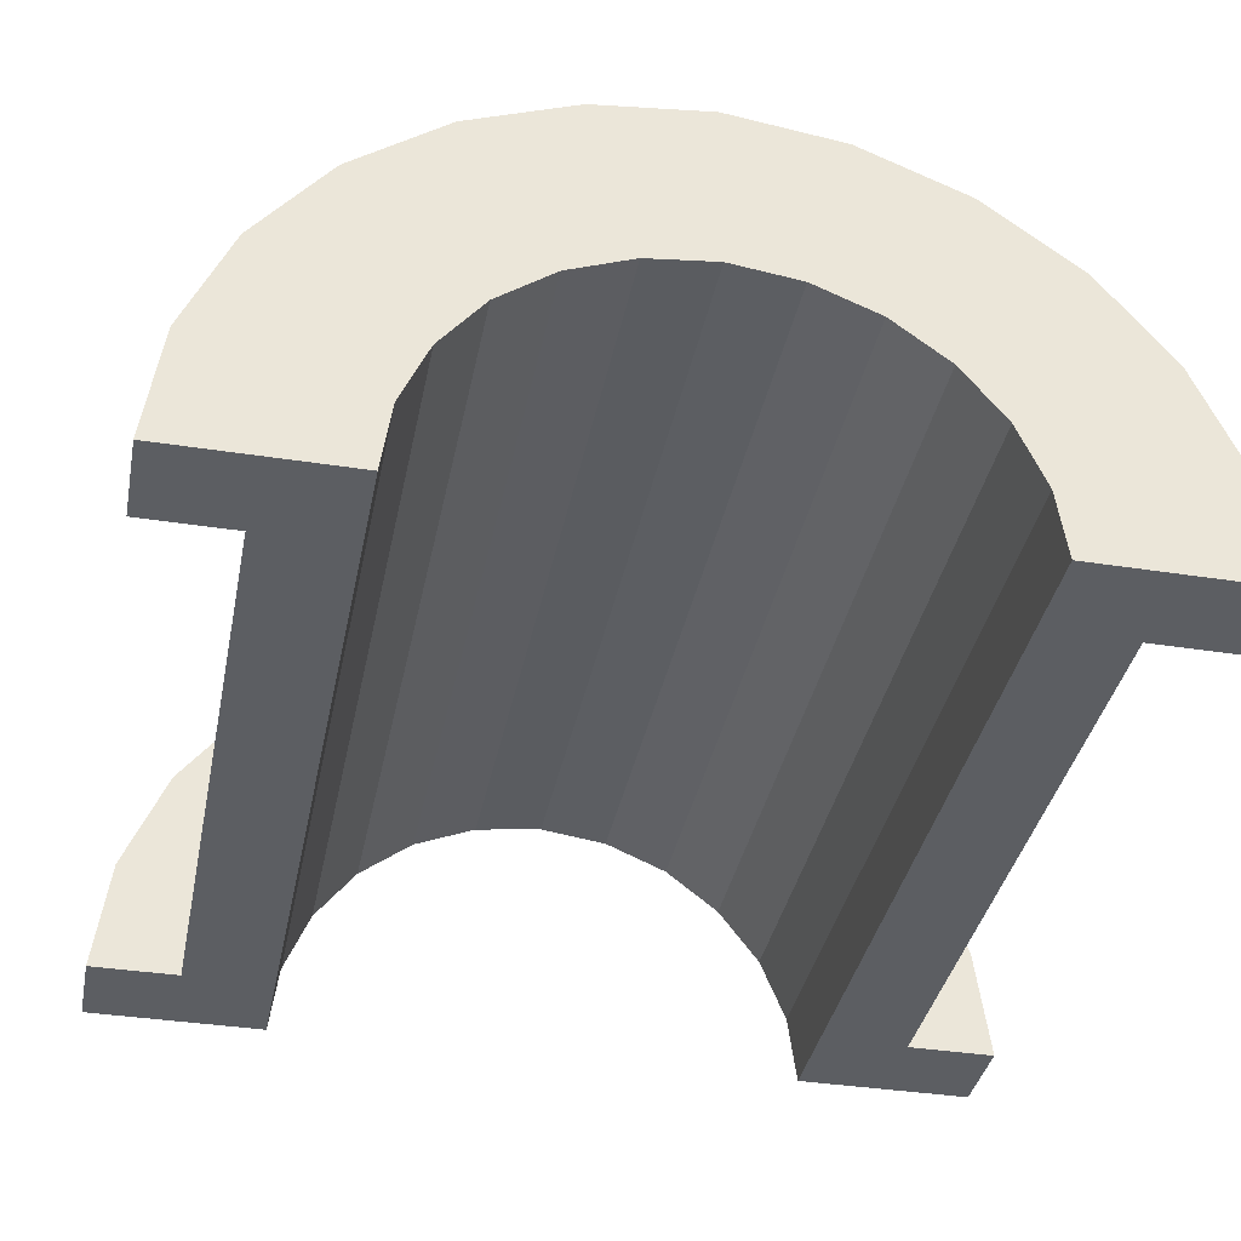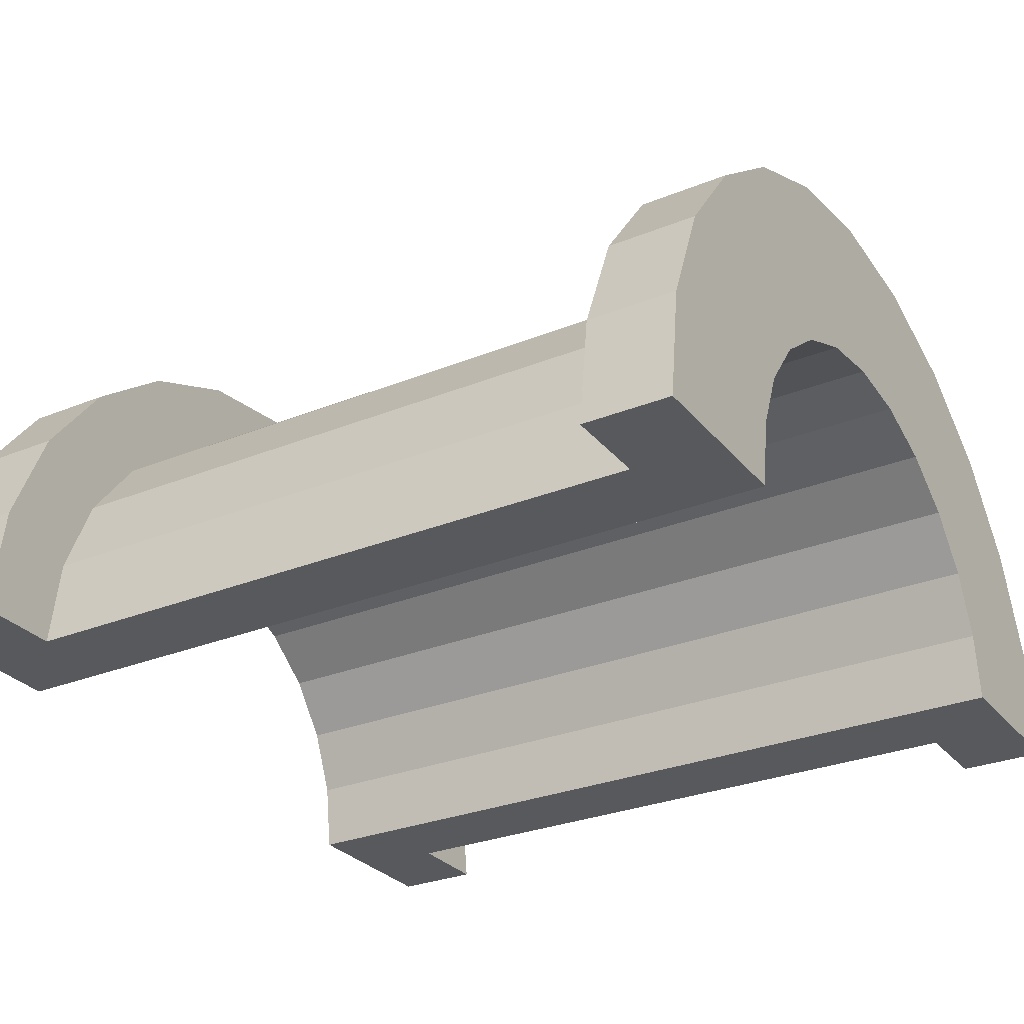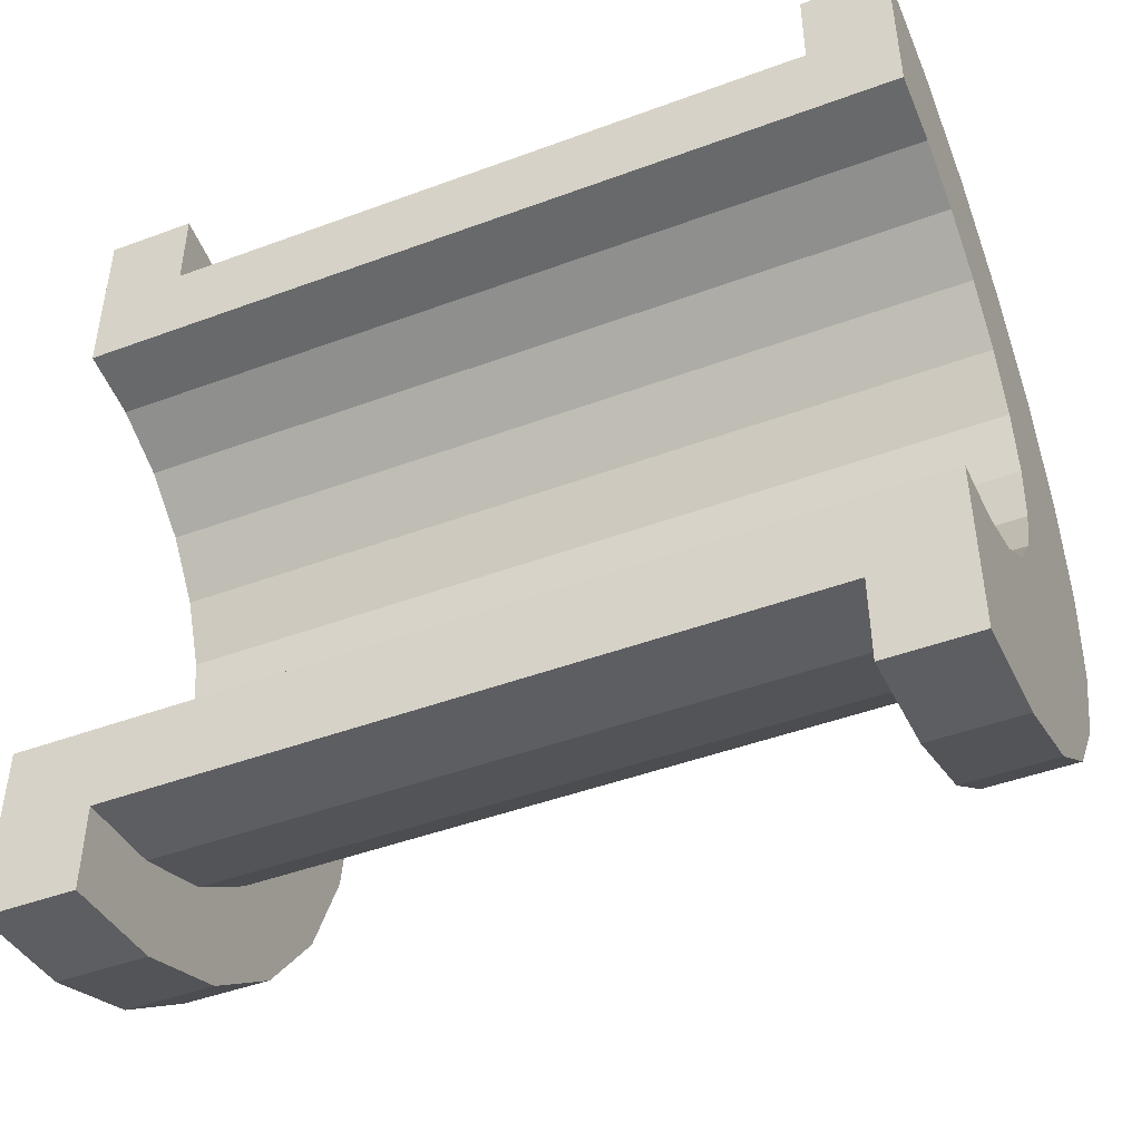
<metadata>
{"format":"obj","ext":"obj","renderer":"f3d","projection":"perspective","resolution":1024,"background":"white","views":[{"elev":-37.5,"azim":78.7,"up":"+Z"},{"elev":-29.0,"azim":31.2,"up":"+Z"},{"elev":-46.0,"azim":-157.0,"up":"+Y"}]}
</metadata>
<code>
v 1 1.035 3.864
v 8.581 0 4
v 8.581 1.035 3.864
v 8.581 0 4
v 1 1.035 3.864
v 1 0 4
v 8.581 4 0
v 1 4 0
v 8.581 4 0
v 1 4 0
v 8.581 4 0
v 1 4 0
v 8.581 3.464 2
v 1 2.828 2.828
v 8.581 2.828 2.828
v 1 2.828 2.828
v 8.581 3.464 2
v 1 3.464 2
v 1 2.828 2.828
v 8.581 2 3.464
v 8.581 2.828 2.828
v 8.581 2 3.464
v 1 2.828 2.828
v 1 2 3.464
v 8.581 3.864 1.035
v 1 3.464 2
v 8.581 3.464 2
v 1 3.464 2
v 8.581 3.864 1.035
v 1 3.864 1.035
v 1 -3.464 2
v 8.581 -2.828 2.828
v 1 -2.828 2.828
v 8.581 -2.828 2.828
v 1 -3.464 2
v 8.581 -3.464 2
v -0 2.898 0.7765
v -0 4.83 1.294
v 0 5 0
v -0 4.83 1.294
v -0 2.898 0.7765
v -0 4.33 2.5
v -0 2.898 0.7765
v 0 5 0
v 0 3 0
v -0 2.598 1.5
v -0 4.33 2.5
v -0 2.898 0.7765
v -0 4.33 2.5
v -0 2.598 1.5
v -0 3.535 3.535
v -0 2.121 2.121
v -0 3.535 3.535
v -0 2.598 1.5
v -0 3.535 3.535
v -0 2.121 2.121
v -0 2.5 4.33
v -0 1.5 2.598
v -0 2.5 4.33
v -0 2.121 2.121
v -0 1.5 2.598
v -0 1.294 4.83
v -0 2.5 4.33
v -0 0.7765 2.898
v -0 1.294 4.83
v -0 1.5 2.598
v -0 0 3
v -0 1.294 4.83
v -0 0.7765 2.898
v -0 0 3
v -0 0 5
v -0 1.294 4.83
v -0 -0.7765 2.898
v -0 0 5
v -0 0 3
v -0 -0.7765 2.898
v -0 -1.294 4.83
v -0 0 5
v -0 -1.5 2.598
v -0 -1.294 4.83
v -0 -0.7765 2.898
v -0 -2.5 4.33
v -0 -1.5 2.598
v -0 -2.121 2.121
v -0 -1.5 2.598
v -0 -2.5 4.33
v -0 -1.294 4.83
v -0 -3.535 3.535
v -0 -2.121 2.121
v -0 -2.598 1.5
v -0 -4.33 2.5
v -0 -2.598 1.5
v -0 -2.898 0.7765
v -0 -4.83 1.294
v -0 -2.898 0.7765
v 0 -3 0
v -0 -2.121 2.121
v -0 -3.535 3.535
v -0 -2.5 4.33
v -0 -2.598 1.5
v -0 -4.33 2.5
v -0 -3.535 3.535
v -0 -2.898 0.7765
v -0 -4.83 1.294
v -0 -4.33 2.5
v -0 -4.83 1.294
v 0 -3 0
v 0 -5 0
v 1 2 3.464
v 8.581 1.035 3.864
v 8.581 2 3.464
v 8.581 1.035 3.864
v 1 2 3.464
v 1 1.035 3.864
v 8.581 4 0
v 1 3.864 1.035
v 8.581 3.864 1.035
v 1 3.864 1.035
v 8.581 4 0
v 1 4 0
v 1 -4 0
v 8.581 -4 0
v 1 -4 0
v 8.581 -4 0
v 1 -4 0
v 8.581 -4 0
v 1 -3.864 1.035
v 8.581 -3.464 2
v 1 -3.464 2
v 8.581 -3.464 2
v 1 -3.864 1.035
v 8.581 -3.864 1.035
v 1 -2 3.464
v 8.581 -2.828 2.828
v 8.581 -2 3.464
v 8.581 -2.828 2.828
v 1 -2 3.464
v 1 -2.828 2.828
v 1 0 4
v 8.581 -1.035 3.864
v 8.581 0 4
v 8.581 -1.035 3.864
v 1 0 4
v 1 -1.035 3.864
v 1 -3.864 1.035
v 8.581 -4 0
v 8.581 -3.864 1.035
v 8.581 -4 0
v 1 -3.864 1.035
v 1 -4 0
v 1 -1.035 3.864
v 8.581 -2 3.464
v 8.581 -1.035 3.864
v 8.581 -2 3.464
v 1 -1.035 3.864
v 1 -2 3.464
v 9.581 0 3
v -0 0.7765 2.898
v 9.581 0.7765 2.898
v -0 0.7765 2.898
v 9.581 0 3
v -0 0 3
v 9.581 3 0
v 9.581 3 0
v 0 3 0
v -0 2.598 1.5
v 9.581 2.121 2.121
v -0 2.121 2.121
v 9.581 2.121 2.121
v -0 2.598 1.5
v 9.581 2.598 1.5
v 9.581 1.5 2.598
v -0 2.121 2.121
v 9.581 2.121 2.121
v -0 2.121 2.121
v 9.581 1.5 2.598
v -0 1.5 2.598
v -0 2.898 0.7765
v 9.581 2.598 1.5
v -0 2.598 1.5
v 9.581 2.598 1.5
v -0 2.898 0.7765
v 9.581 2.898 0.7765
v 9.581 -2.598 1.5
v -0 -2.121 2.121
v 9.581 -2.121 2.121
v -0 -2.121 2.121
v 9.581 -2.598 1.5
v -0 -2.598 1.5
v 9.581 0.7765 2.898
v -0 1.5 2.598
v 9.581 1.5 2.598
v -0 1.5 2.598
v 9.581 0.7765 2.898
v -0 0.7765 2.898
v -0 2.898 0.7765
v 9.581 3 0
v 9.581 2.898 0.7765
v 9.581 3 0
v -0 2.898 0.7765
v 0 3 0
v 9.581 -3 0
v 9.581 -3 0
v 0 -3 0
v 9.581 -2.898 0.7765
v -0 -2.598 1.5
v 9.581 -2.598 1.5
v -0 -2.598 1.5
v 9.581 -2.898 0.7765
v -0 -2.898 0.7765
v -0 -2.121 2.121
v 9.581 -1.5 2.598
v 9.581 -2.121 2.121
v 9.581 -1.5 2.598
v -0 -2.121 2.121
v -0 -1.5 2.598
v -0 -0.7765 2.898
v 9.581 0 3
v 9.581 -0.7765 2.898
v 9.581 0 3
v -0 -0.7765 2.898
v -0 0 3
v 9.581 -3 0
v -0 -2.898 0.7765
v 9.581 -2.898 0.7765
v -0 -2.898 0.7765
v 9.581 -3 0
v 0 -3 0
v -0 -1.5 2.598
v 9.581 -0.7765 2.898
v 9.581 -1.5 2.598
v 9.581 -0.7765 2.898
v -0 -1.5 2.598
v -0 -0.7765 2.898
v -0 1.294 4.83
v 1 0 5
v 1 1.294 4.83
v 1 0 5
v -0 1.294 4.83
v -0 0 5
v 1 5 0
v 0 5 0
v 1 5 0
v 1 4.33 2.5
v -0 3.535 3.535
v 1 3.535 3.535
v -0 3.535 3.535
v 1 4.33 2.5
v -0 4.33 2.5
v 1 4.83 1.294
v 1 3.864 1.035
v 1 4 0
v 1 3.464 2
v 1 4.33 2.5
v 1 3.535 3.535
v 1 4.33 2.5
v 1 3.464 2
v 1 3.864 1.035
v 1 3.535 3.535
v 1 2.828 2.828
v 1 3.464 2
v 1 2.5 4.33
v 1 2.828 2.828
v 1 3.535 3.535
v 1 2.5 4.33
v 1 2 3.464
v 1 2.828 2.828
v 1 1.294 4.83
v 1 2 3.464
v 1 2.5 4.33
v 1 1.294 4.83
v 1 1.035 3.864
v 1 2 3.464
v 1 0 5
v 1 1.035 3.864
v 1 1.294 4.83
v 1 0 5
v 1 0 4
v 1 1.035 3.864
v 1 0 5
v 1 -1.035 3.864
v 1 0 4
v 1 -1.294 4.83
v 1 -1.035 3.864
v 1 0 5
v 1 -1.294 4.83
v 1 -2 3.464
v 1 -1.035 3.864
v 1 -2.5 4.33
v 1 -2 3.464
v 1 -1.294 4.83
v 1 -2.5 4.33
v 1 -2.828 2.828
v 1 -2 3.464
v 1 -3.535 3.535
v 1 -2.828 2.828
v 1 -2.5 4.33
v 1 -2.828 2.828
v 1 -3.535 3.535
v 1 -3.464 2
v 1 -4.33 2.5
v 1 -3.464 2
v 1 -3.535 3.535
v 1 -3.464 2
v 1 -4.33 2.5
v 1 -3.864 1.035
v 1 -4.83 1.294
v 1 -3.864 1.035
v 1 -4.33 2.5
v 1 -3.864 1.035
v 1 -4.83 1.294
v 1 -4 0
v 1 -5 0
v 1 -4 0
v 1 -4.83 1.294
v 1 -4 0
v 1 -5 0
v 1 -4 0
v 1 -4 0
v 1 -5 0
v 1 -5 0
v 1 4 0
v 1 5 0
v 1 4.83 1.294
v 1 3.864 1.035
v 1 4.83 1.294
v 1 4.33 2.5
v 1 5 0
v 1 4 0
v 1 5 0
v 1 5 0
v 1 4 0
v 1 4 0
v 1 5 0
v -0 4.83 1.294
v 1 4.83 1.294
v -0 4.83 1.294
v 1 5 0
v 0 5 0
v -0 -4.33 2.5
v 1 -3.535 3.535
v -0 -3.535 3.535
v 1 -3.535 3.535
v -0 -4.33 2.5
v 1 -4.33 2.5
v 1 0 5
v -0 -1.294 4.83
v 1 -1.294 4.83
v -0 -1.294 4.83
v 1 0 5
v -0 0 5
v -0 3.535 3.535
v 1 2.5 4.33
v 1 3.535 3.535
v 1 2.5 4.33
v -0 3.535 3.535
v -0 2.5 4.33
v -0 2.5 4.33
v 1 1.294 4.83
v 1 2.5 4.33
v 1 1.294 4.83
v -0 2.5 4.33
v -0 1.294 4.83
v 1 4.83 1.294
v -0 4.33 2.5
v 1 4.33 2.5
v -0 4.33 2.5
v 1 4.83 1.294
v -0 4.83 1.294
v 1 -5 0
v 0 -5 0
v 1 -5 0
v -0 -4.83 1.294
v 1 -4.33 2.5
v -0 -4.33 2.5
v 1 -4.33 2.5
v -0 -4.83 1.294
v 1 -4.83 1.294
v 1 -1.294 4.83
v -0 -2.5 4.33
v 1 -2.5 4.33
v -0 -2.5 4.33
v 1 -1.294 4.83
v -0 -1.294 4.83
v -0 -4.83 1.294
v 1 -5 0
v 1 -4.83 1.294
v 1 -5 0
v -0 -4.83 1.294
v 0 -5 0
v 1 -2.5 4.33
v -0 -3.535 3.535
v 1 -3.535 3.535
v -0 -3.535 3.535
v 1 -2.5 4.33
v -0 -2.5 4.33
v 8.581 1.294 4.83
v 9.581 0 5
v 9.581 1.294 4.83
v 9.581 0 5
v 8.581 1.294 4.83
v 8.581 0 5
v 9.581 5 0
v 8.581 5 0
v 9.581 5 0
v 8.581 5 0
v 9.581 5 0
v 8.581 5 0
v 8.581 -4.83 1.294
v 9.581 -5 0
v 9.581 -4.83 1.294
v 9.581 -5 0
v 8.581 -4.83 1.294
v 8.581 -5 0
v 8.581 -5 0
v 8.581 -4 0
v 8.581 -4 0
v 8.581 -4 0
v 8.581 -4.83 1.294
v 8.581 -4.33 2.5
v 8.581 -5 0
v 8.581 -4 0
v 8.581 -5 0
v 8.581 -4 0
v 8.581 -5 0
v 8.581 -4.83 1.294
v 8.581 4 0
v 8.581 5 0
v 8.581 5 0
v 8.581 5 0
v 8.581 3.864 1.035
v 8.581 4.83 1.294
v 8.581 4 0
v 8.581 5 0
v 8.581 4 0
v 8.581 5 0
v 8.581 4 0
v 8.581 3.864 1.035
v 8.581 4.83 1.294
v 8.581 3.864 1.035
v 8.581 4.33 2.5
v 8.581 3.464 2
v 8.581 4.33 2.5
v 8.581 3.864 1.035
v 8.581 4.33 2.5
v 8.581 3.464 2
v 8.581 3.535 3.535
v 8.581 2.828 2.828
v 8.581 3.535 3.535
v 8.581 3.464 2
v 8.581 2.828 2.828
v 8.581 2.5 4.33
v 8.581 3.535 3.535
v 8.581 2 3.464
v 8.581 2.5 4.33
v 8.581 2.828 2.828
v 8.581 2 3.464
v 8.581 1.294 4.83
v 8.581 2.5 4.33
v 8.581 1.035 3.864
v 8.581 1.294 4.83
v 8.581 2 3.464
v 8.581 0 4
v 8.581 1.294 4.83
v 8.581 1.035 3.864
v 8.581 0 4
v 8.581 0 5
v 8.581 1.294 4.83
v 8.581 -1.035 3.864
v 8.581 0 5
v 8.581 0 4
v 8.581 -1.035 3.864
v 8.581 -1.294 4.83
v 8.581 0 5
v 8.581 -2 3.464
v 8.581 -1.294 4.83
v 8.581 -1.035 3.864
v 8.581 -2 3.464
v 8.581 -2.5 4.33
v 8.581 -1.294 4.83
v 8.581 -2.828 2.828
v 8.581 -2.5 4.33
v 8.581 -2 3.464
v 8.581 -3.535 3.535
v 8.581 -2.828 2.828
v 8.581 -3.464 2
v 8.581 -2.828 2.828
v 8.581 -3.535 3.535
v 8.581 -2.5 4.33
v 8.581 -4.33 2.5
v 8.581 -3.464 2
v 8.581 -3.864 1.035
v 8.581 -4.33 2.5
v 8.581 -3.864 1.035
v 8.581 -4 0
v 8.581 -3.464 2
v 8.581 -4.33 2.5
v 8.581 -3.535 3.535
v 9.581 4.33 2.5
v 8.581 3.535 3.535
v 9.581 3.535 3.535
v 8.581 3.535 3.535
v 9.581 4.33 2.5
v 8.581 4.33 2.5
v 9.581 4.83 1.294
v 9.581 2.898 0.7765
v 9.581 3 0
v 9.581 4.33 2.5
v 9.581 2.598 1.5
v 9.581 2.898 0.7765
v 9.581 2.121 2.121
v 9.581 3.535 3.535
v 9.581 2.5 4.33
v 9.581 3.535 3.535
v 9.581 2.121 2.121
v 9.581 2.598 1.5
v 9.581 2.5 4.33
v 9.581 1.5 2.598
v 9.581 2.121 2.121
v 9.581 1.294 4.83
v 9.581 1.5 2.598
v 9.581 2.5 4.33
v 9.581 1.294 4.83
v 9.581 0.7765 2.898
v 9.581 1.5 2.598
v 9.581 0 5
v 9.581 0.7765 2.898
v 9.581 1.294 4.83
v 9.581 0 5
v 9.581 0 3
v 9.581 0.7765 2.898
v 9.581 0 5
v 9.581 -0.7765 2.898
v 9.581 0 3
v 9.581 -1.294 4.83
v 9.581 -0.7765 2.898
v 9.581 0 5
v 9.581 -1.294 4.83
v 9.581 -1.5 2.598
v 9.581 -0.7765 2.898
v 9.581 -2.5 4.33
v 9.581 -1.5 2.598
v 9.581 -1.294 4.83
v 9.581 -1.5 2.598
v 9.581 -2.5 4.33
v 9.581 -2.121 2.121
v 9.581 -3.535 3.535
v 9.581 -2.121 2.121
v 9.581 -2.5 4.33
v 9.581 -2.121 2.121
v 9.581 -3.535 3.535
v 9.581 -2.598 1.5
v 9.581 -4.33 2.5
v 9.581 -2.598 1.5
v 9.581 -3.535 3.535
v 9.581 -2.598 1.5
v 9.581 -4.33 2.5
v 9.581 -2.898 0.7765
v 9.581 -4.83 1.294
v 9.581 -2.898 0.7765
v 9.581 -4.33 2.5
v 9.581 -2.898 0.7765
v 9.581 -4.83 1.294
v 9.581 -3 0
v 9.581 -5 0
v 9.581 -3 0
v 9.581 -4.83 1.294
v 9.581 -3 0
v 9.581 -5 0
v 9.581 -3 0
v 9.581 -3 0
v 9.581 -5 0
v 9.581 -5 0
v 9.581 3 0
v 9.581 5 0
v 9.581 4.83 1.294
v 9.581 2.898 0.7765
v 9.581 4.83 1.294
v 9.581 4.33 2.5
v 9.581 2.598 1.5
v 9.581 4.33 2.5
v 9.581 3.535 3.535
v 9.581 5 0
v 9.581 3 0
v 9.581 5 0
v 9.581 5 0
v 9.581 3 0
v 9.581 3 0
v 9.581 5 0
v 8.581 4.83 1.294
v 9.581 4.83 1.294
v 8.581 4.83 1.294
v 9.581 5 0
v 8.581 5 0
v 8.581 -4.33 2.5
v 9.581 -3.535 3.535
v 8.581 -3.535 3.535
v 9.581 -3.535 3.535
v 8.581 -4.33 2.5
v 9.581 -4.33 2.5
v 8.581 0 5
v 9.581 -1.294 4.83
v 9.581 0 5
v 9.581 -1.294 4.83
v 8.581 0 5
v 8.581 -1.294 4.83
v 8.581 3.535 3.535
v 9.581 2.5 4.33
v 9.581 3.535 3.535
v 9.581 2.5 4.33
v 8.581 3.535 3.535
v 8.581 2.5 4.33
v 8.581 2.5 4.33
v 9.581 1.294 4.83
v 9.581 2.5 4.33
v 9.581 1.294 4.83
v 8.581 2.5 4.33
v 8.581 1.294 4.83
v 9.581 4.83 1.294
v 8.581 4.33 2.5
v 9.581 4.33 2.5
v 8.581 4.33 2.5
v 9.581 4.83 1.294
v 8.581 4.83 1.294
v 8.581 -5 0
v 9.581 -5 0
v 8.581 -5 0
v 9.581 -5 0
v 8.581 -5 0
v 9.581 -5 0
v 8.581 -4.83 1.294
v 9.581 -4.33 2.5
v 8.581 -4.33 2.5
v 9.581 -4.33 2.5
v 8.581 -4.83 1.294
v 9.581 -4.83 1.294
v 8.581 -1.294 4.83
v 9.581 -2.5 4.33
v 9.581 -1.294 4.83
v 9.581 -2.5 4.33
v 8.581 -1.294 4.83
v 8.581 -2.5 4.33
v 8.581 -2.5 4.33
v 9.581 -3.535 3.535
v 9.581 -2.5 4.33
v 9.581 -3.535 3.535
v 8.581 -2.5 4.33
v 8.581 -3.535 3.535
v 9.581 3 0
v 8.581 4 0
v 9.581 5 0
v 9.581 3 0
v 1 4 0
v 8.581 4 0
v 0 3 0
v 1 4 0
v 9.581 3 0
v 0 5 0
v 1 4 0
v 0 3 0
v 1 4 0
v 0 5 0
v 1 5 0
v 9.581 5 0
v 8.581 4 0
v 8.581 5 0
v 1 -5 0
v 0 -5 0
v 1 -4 0
v 8.581 -4 0
v 9.581 -5 0
v 8.581 -5 0
v 9.581 -5 0
v 8.581 -4 0
v 9.581 -3 0
v 1 -4 0
v 9.581 -3 0
v 8.581 -4 0
v 1 -4 0
v 0 -3 0
v 9.581 -3 0
v 0 -3 0
v 1 -4 0
v 0 -5 0
f 1 2 3
f 4 5 6
f 7 8 9
f 10 11 12
f 13 14 15
f 16 17 18
f 19 20 21
f 22 23 24
f 25 26 27
f 28 29 30
f 31 32 33
f 34 35 36
f 37 38 39
f 40 41 42
f 43 44 45
f 46 47 48
f 49 50 51
f 52 53 54
f 55 56 57
f 58 59 60
f 61 62 63
f 64 65 66
f 67 68 69
f 70 71 72
f 73 74 75
f 76 77 78
f 79 80 81
f 82 83 84
f 85 86 87
f 88 89 90
f 91 92 93
f 94 95 96
f 97 98 99
f 100 101 102
f 103 104 105
f 106 107 108
f 109 110 111
f 112 113 114
f 115 116 117
f 118 119 120
f 121 122 123
f 124 125 126
f 127 128 129
f 130 131 132
f 133 134 135
f 136 137 138
f 139 140 141
f 142 143 144
f 145 146 147
f 148 149 150
f 151 152 153
f 154 155 156
f 157 158 159
f 160 161 162
f 163 164 165
f 166 167 168
f 169 170 171
f 172 173 174
f 175 176 177
f 178 179 180
f 181 182 183
f 184 185 186
f 187 188 189
f 190 191 192
f 193 194 195
f 196 197 198
f 199 200 201
f 202 203 204
f 205 206 207
f 208 209 210
f 211 212 213
f 214 215 216
f 217 218 219
f 220 221 222
f 223 224 225
f 226 227 228
f 229 230 231
f 232 233 234
f 235 236 237
f 238 239 240
f 241 242 243
f 244 245 246
f 247 248 249
f 250 251 252
f 253 254 255
f 256 257 258
f 259 260 261
f 262 263 264
f 265 266 267
f 268 269 270
f 271 272 273
f 274 275 276
f 277 278 279
f 280 281 282
f 283 284 285
f 286 287 288
f 289 290 291
f 292 293 294
f 295 296 297
f 298 299 300
f 301 302 303
f 304 305 306
f 307 308 309
f 310 311 312
f 313 314 315
f 316 317 318
f 319 320 321
f 322 323 324
f 325 326 327
f 328 329 330
f 331 332 333
f 334 335 336
f 337 338 339
f 340 341 342
f 343 344 345
f 346 347 348
f 349 350 351
f 352 353 354
f 355 356 357
f 358 359 360
f 361 362 363
f 364 365 366
f 367 368 369
f 370 371 372
f 373 374 375
f 376 377 378
f 379 380 381
f 382 383 384
f 385 386 387
f 388 389 390
f 391 392 393
f 394 395 396
f 397 398 399
f 400 401 402
f 403 404 405
f 406 407 408
f 409 410 411
f 412 413 414
f 415 416 417
f 418 419 420
f 421 422 423
f 424 425 426
f 427 428 429
f 430 431 432
f 433 434 435
f 436 437 438
f 439 440 441
f 442 443 444
f 445 446 447
f 448 449 450
f 451 452 453
f 454 455 456
f 457 458 459
f 460 461 462
f 463 464 465
f 466 467 468
f 469 470 471
f 472 473 474
f 475 476 477
f 478 479 480
f 481 482 483
f 484 485 486
f 487 488 489
f 490 491 492
f 493 494 495
f 496 497 498
f 499 500 501
f 502 503 504
f 505 506 507
f 508 509 510
f 511 512 513
f 514 515 516
f 517 518 519
f 520 521 522
f 523 524 525
f 526 527 528
f 529 530 531
f 532 533 534
f 535 536 537
f 538 539 540
f 541 542 543
f 544 545 546
f 547 548 549
f 550 551 552
f 553 554 555
f 556 557 558
f 559 560 561
f 562 563 564
f 565 566 567
f 568 569 570
f 571 572 573
f 574 575 576
f 577 578 579
f 580 581 582
f 583 584 585
f 586 587 588
f 589 590 591
f 592 593 594
f 595 596 597
f 598 599 600
f 601 602 603
f 604 605 606
f 607 608 609
f 610 611 612
f 613 614 615
f 616 617 618
f 619 620 621
f 622 623 624
f 625 626 627
f 628 629 630
f 631 632 633
f 634 635 636
f 637 638 639
f 640 641 642
f 643 644 645
f 646 647 648
f 649 650 651
f 652 653 654
f 655 656 657
f 658 659 660
f 661 662 663
f 664 665 666
f 667 668 669
f 670 671 672
f 673 674 675
f 676 677 678
f 679 680 681
f 682 683 684

</code>
